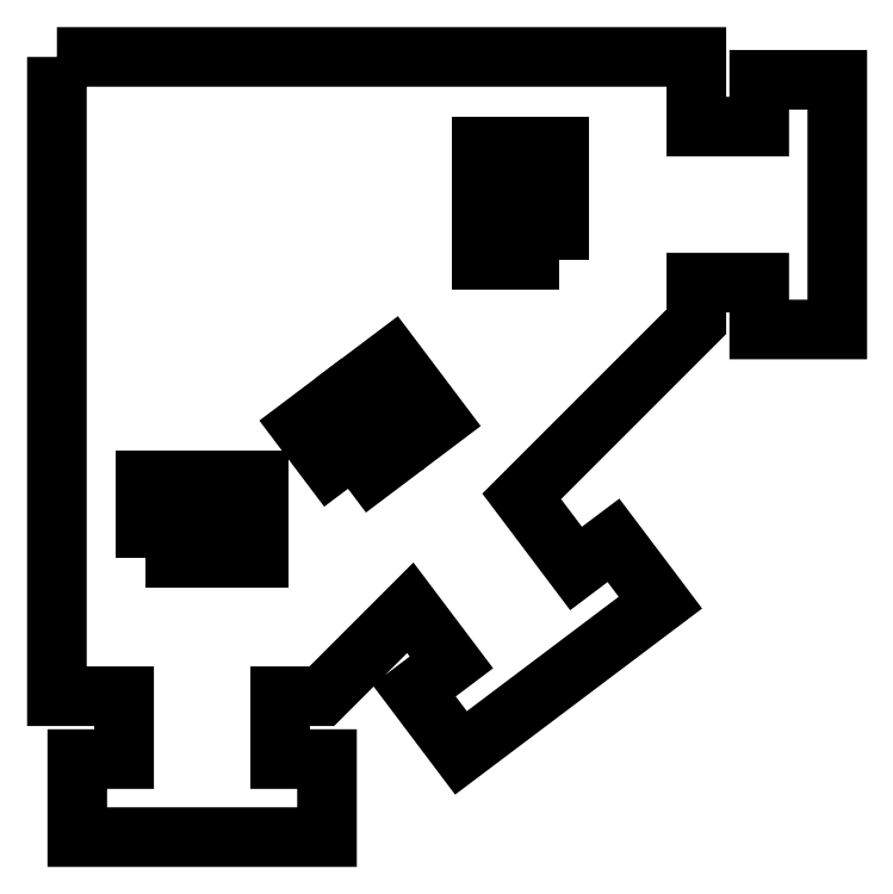
<metadata>
{"format":"dxf","ext":"dxf","renderer":"ezdxf+matplotlib","layout":"modelspace","background":"white","min_lineweight":24,"dpi":150}
</metadata>
<code>
0
SECTION
2
ENTITIES
0
LWPOLYLINE
8
Layer_1
90
33
70
1
10
0
20
50
30
0
10
0
20
9.029
30
0
10
4.306
20
9.029
30
0
10
4.306
20
5
30
0
10
1.306
20
5
30
0
10
1.306
20
1e-06
30
0
10
17.31
20
1e-06
30
0
10
17.31
20
5
30
0
10
14.31
20
5
30
0
10
14.31
20
9.029
30
0
10
16.97
20
9.029
30
0
10
22.64
20
14.7
30
0
10
25.28
20
11.2
30
0
10
22.88
20
9.39
30
0
10
25.89
20
5.397
30
0
10
28.29
20
7.202
30
0
10
36.27
20
13.22
30
0
10
38.67
20
15.03
30
0
10
35.66
20
19.02
30
0
10
33.26
20
17.21
30
0
10
29.78
20
21.84
30
0
10
40.97
20
33.03
30
0
10
40.97
20
35.53
30
0
10
45
20
35.53
30
0
10
45
20
32.53
30
0
10
50
20
32.53
30
0
10
50
20
35.53
30
0
10
50
20
45.53
30
0
10
50
20
48.53
30
0
10
45
20
48.53
30
0
10
45
20
45.53
30
0
10
40.97
20
45.53
30
0
10
40.97
20
50
30
0
0
LWPOLYLINE
8
Layer_1
90
4
70
1
10
18.65
20
22.32
30
0
10
15.64
20
26.32
30
0
10
17.88
20
28
30
0
10
20.89
20
24.01
30
0
0
LWPOLYLINE
8
Layer_1
90
4
70
1
10
22.25
20
25.03
30
0
10
19.24
20
29.03
30
0
10
21.47
20
30.71
30
0
10
24.48
20
26.72
30
0
0
LWPOLYLINE
8
Layer_1
90
4
70
1
10
32.2
20
36.98
30
0
10
27.2
20
36.98
30
0
10
27.2
20
39.78
30
0
10
32.2
20
39.78
30
0
0
LWPOLYLINE
8
Layer_1
90
4
70
1
10
32.2
20
41.48
30
0
10
27.2
20
41.48
30
0
10
27.2
20
44.28
30
0
10
32.2
20
44.28
30
0
0
LWPOLYLINE
8
Layer_1
90
4
70
1
10
5.656
20
17.89
30
0
10
5.656
20
22.89
30
0
10
8.456
20
22.89
30
0
10
8.456
20
17.89
30
0
0
LWPOLYLINE
8
Layer_1
90
4
70
1
10
10.16
20
17.89
30
0
10
10.16
20
22.89
30
0
10
12.96
20
22.89
30
0
10
12.96
20
17.89
30
0
0
ENDSEC
0
EOF

</code>
